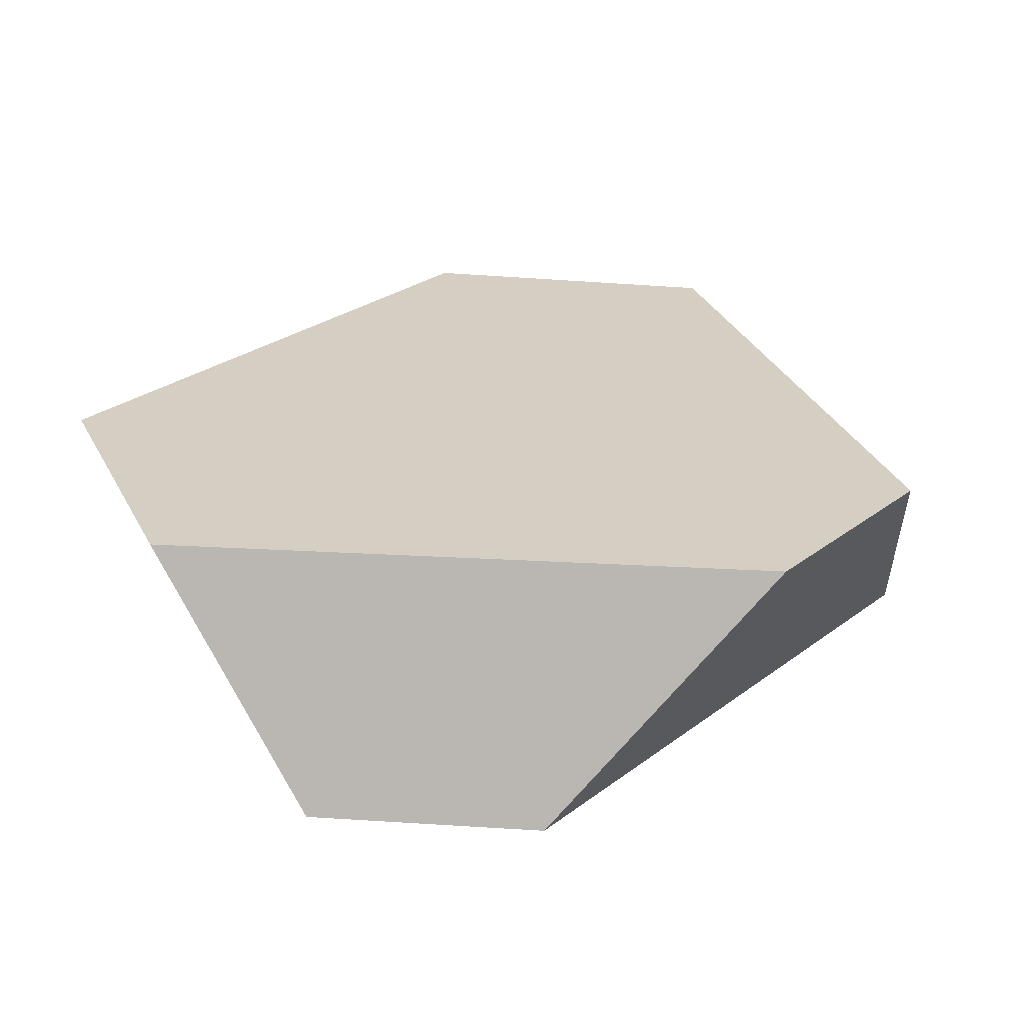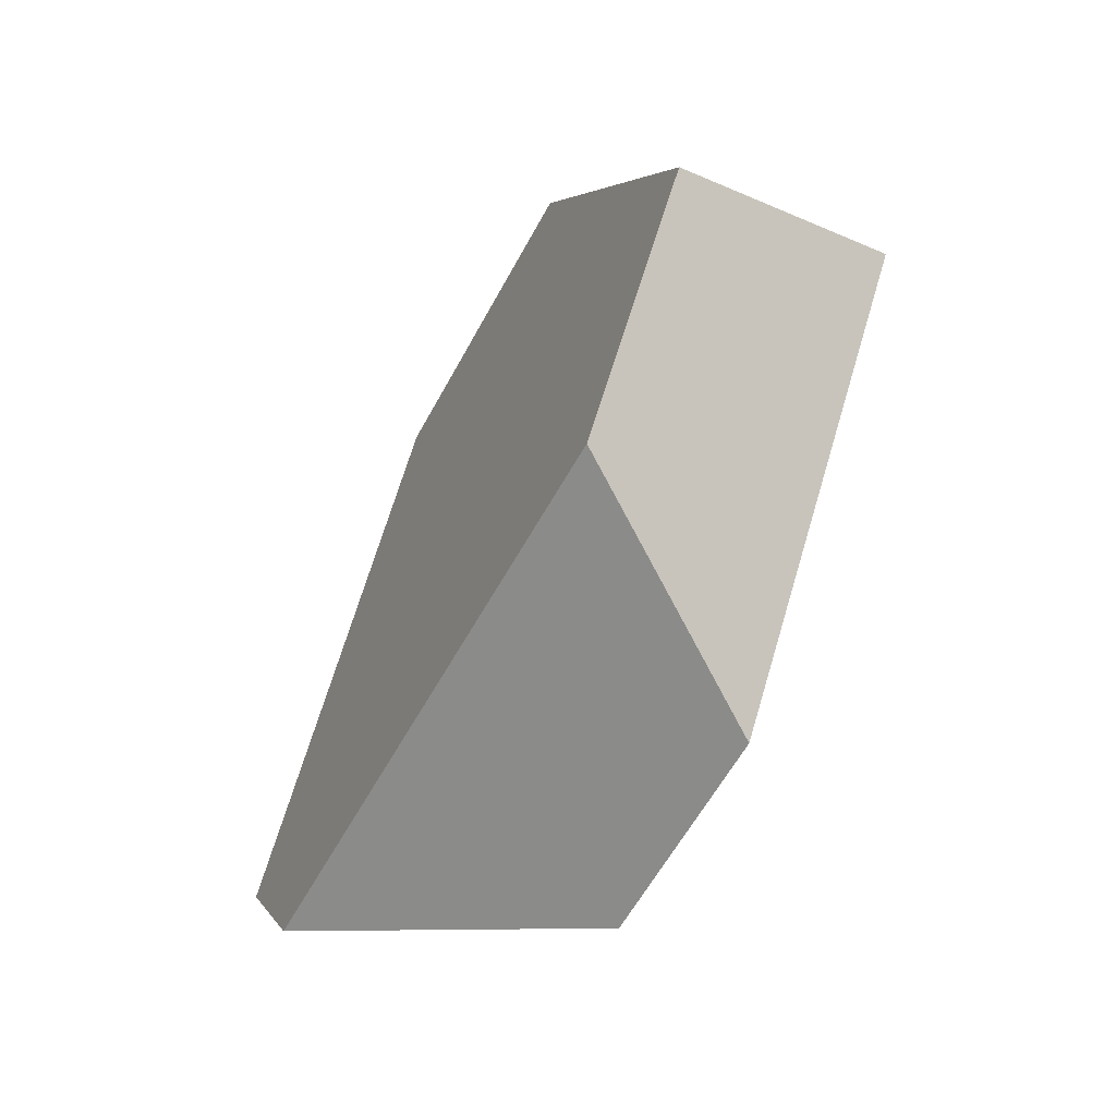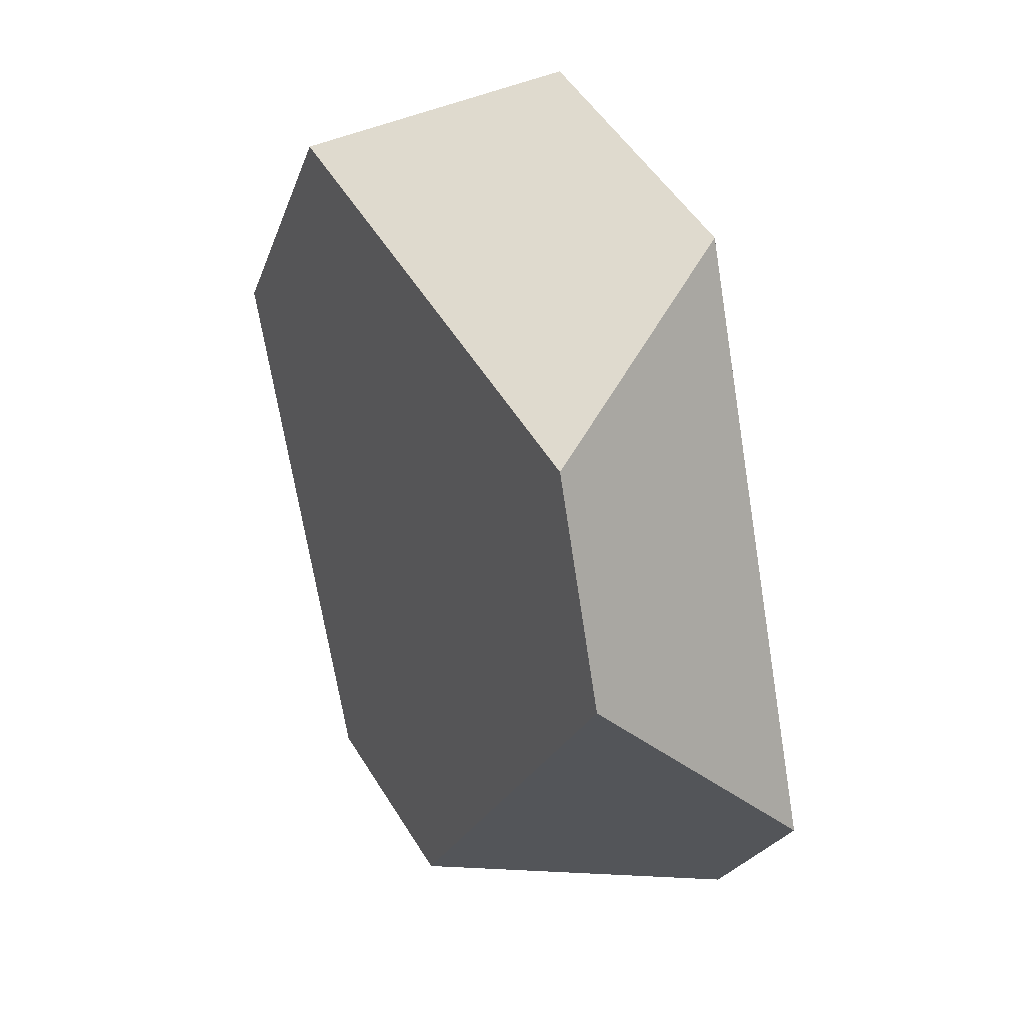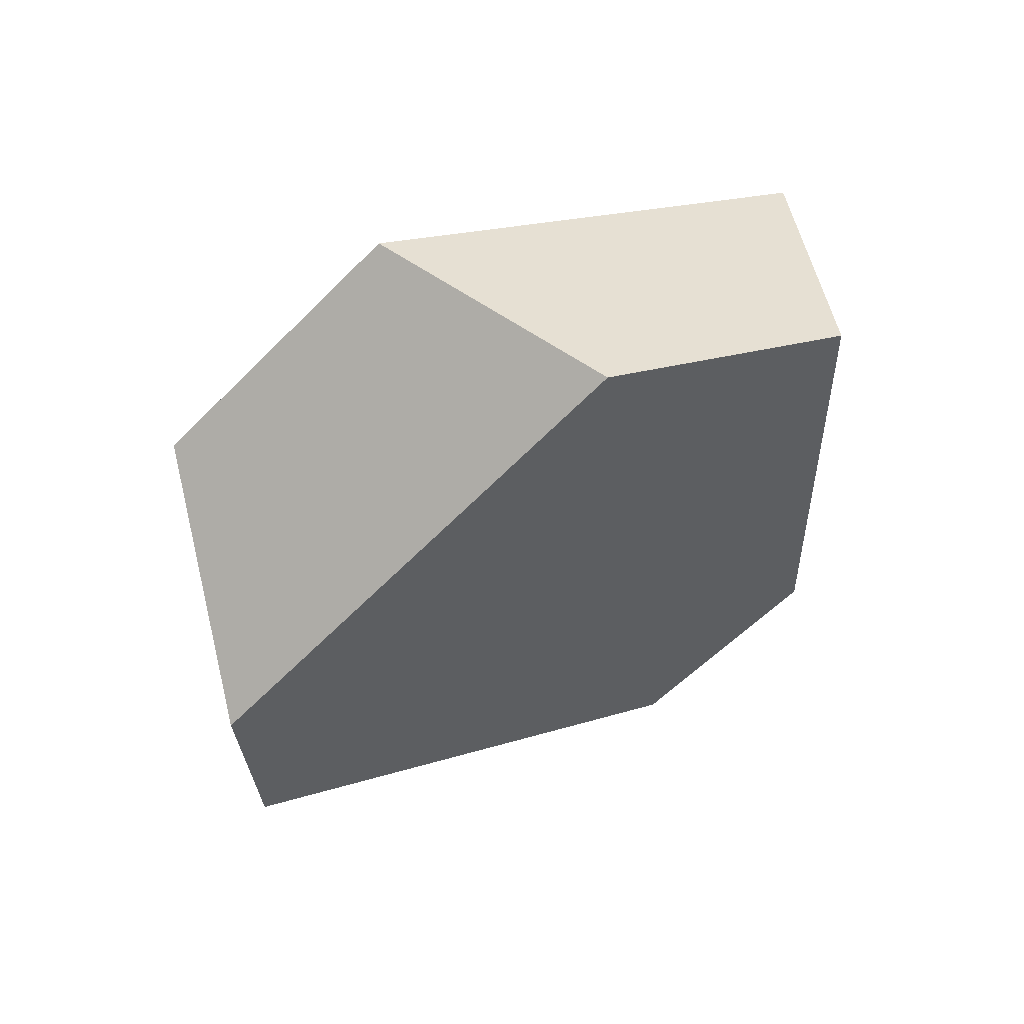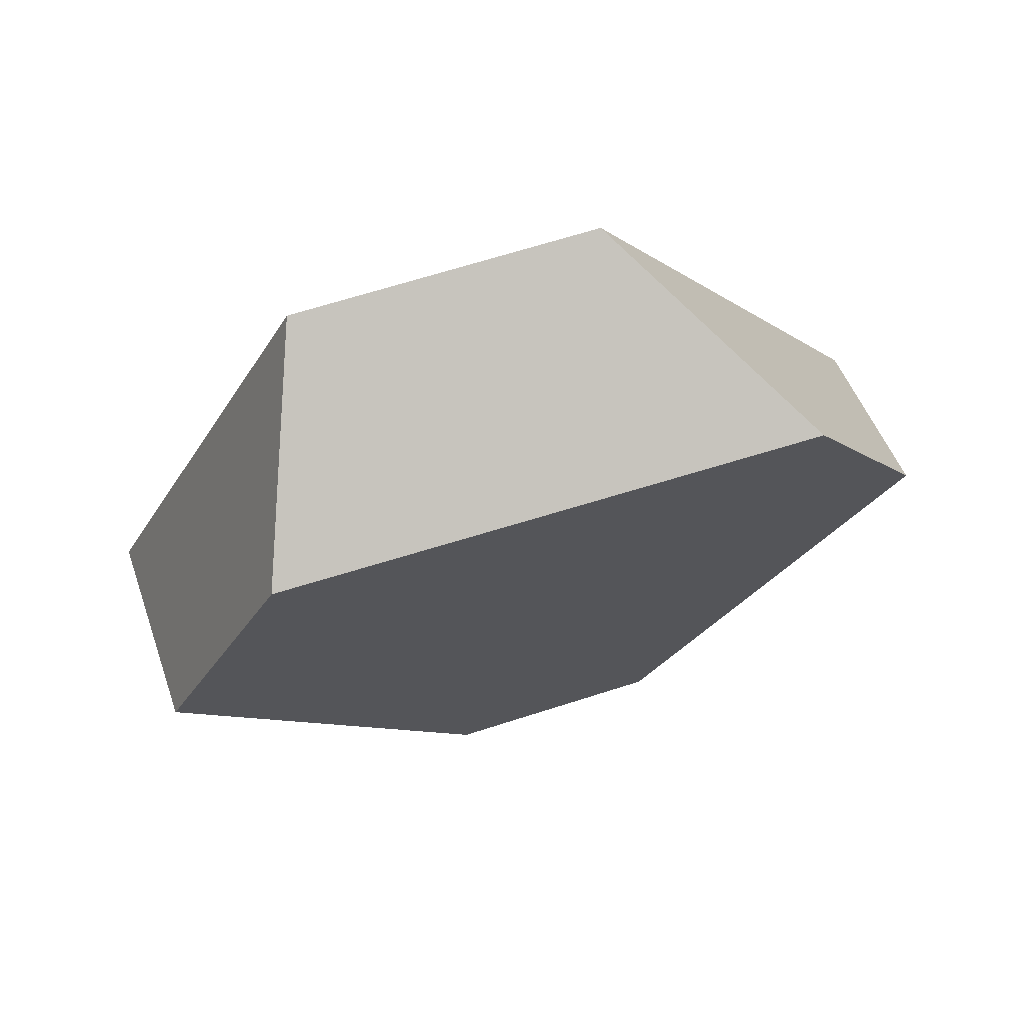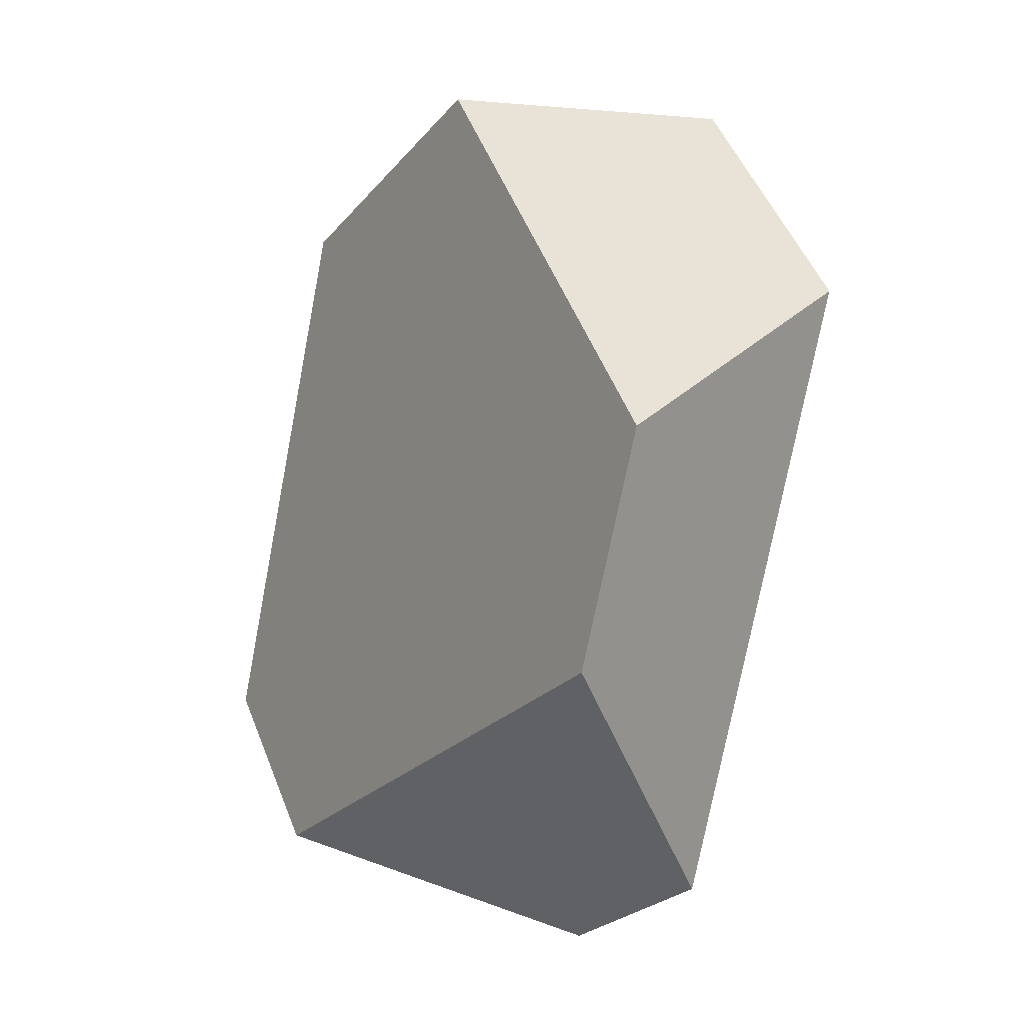
<metadata>
{"format":"obj","ext":"obj","renderer":"f3d","projection":"perspective","resolution":1024,"background":"white","views":[{"elev":-37.2,"azim":-157.6,"up":"+Z"},{"elev":47.0,"azim":-59.2,"up":"+Z"},{"elev":-68.4,"azim":115.8,"up":"+Z"},{"elev":-45.0,"azim":31.3,"up":"+Y"},{"elev":8.9,"azim":113.8,"up":"+Y"},{"elev":-77.4,"azim":94.6,"up":"+Z"}]}
</metadata>
<code>
v 0.2733 0.5093 -0.5021
v 0.2584 0.4599 -0.5542
v 0.3865 0.4931 -0.5267
v 0.3456 0.528 -0.4865
v 0.4274 0.537 -0.5803
v 0.4167 0.6043 -0.5798
v 0.358 0.5742 -0.6987
v 0.3776 0.6253 -0.6465
v 0.3031 0.5574 -0.7057
v 0.2329 0.581 -0.6649
v 0.2075 0.5517 -0.6277
v 0.2329 0.4764 -0.6028
f 1 2 3
f 1 3 4
f 3 5 6
f 3 6 4
f 7 8 6
f 7 6 5
f 9 10 8
f 9 8 7
f 11 10 9
f 11 9 12
f 12 2 1
f 12 1 11
f 1 4 6
f 1 6 8
f 1 8 10
f 1 10 11
f 3 2 12
f 3 12 9
f 3 9 7
f 3 7 5

</code>
